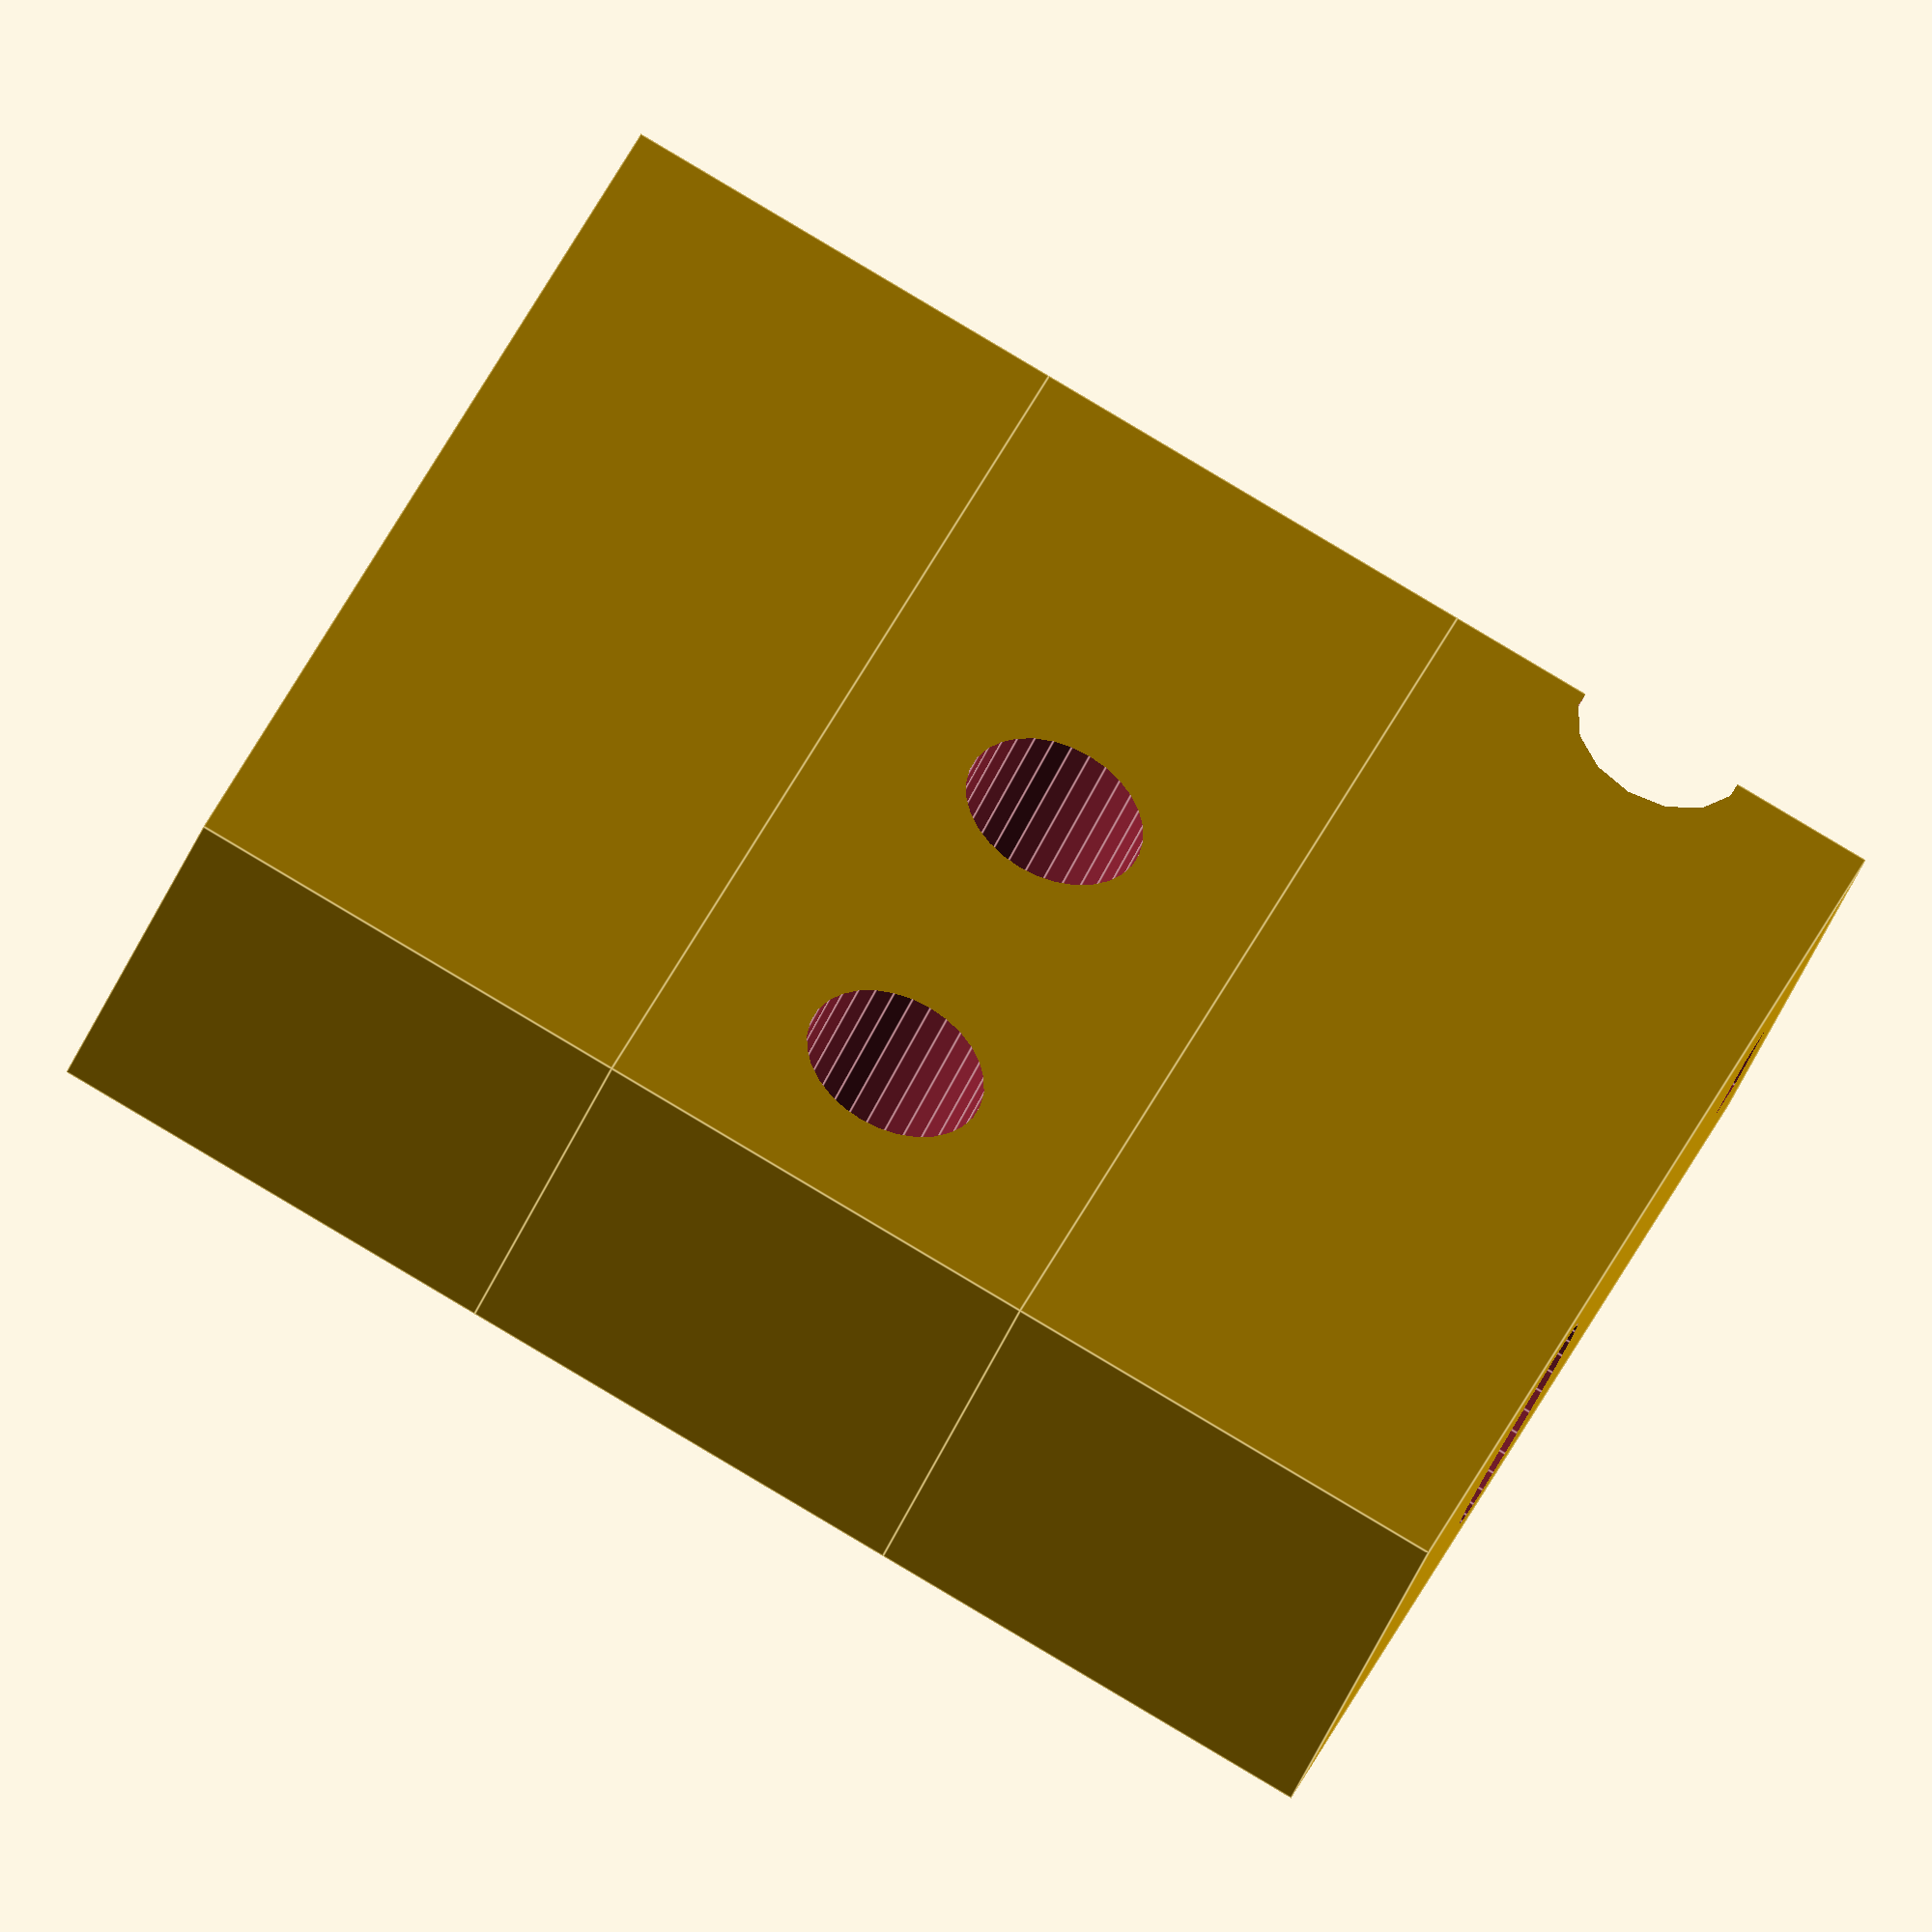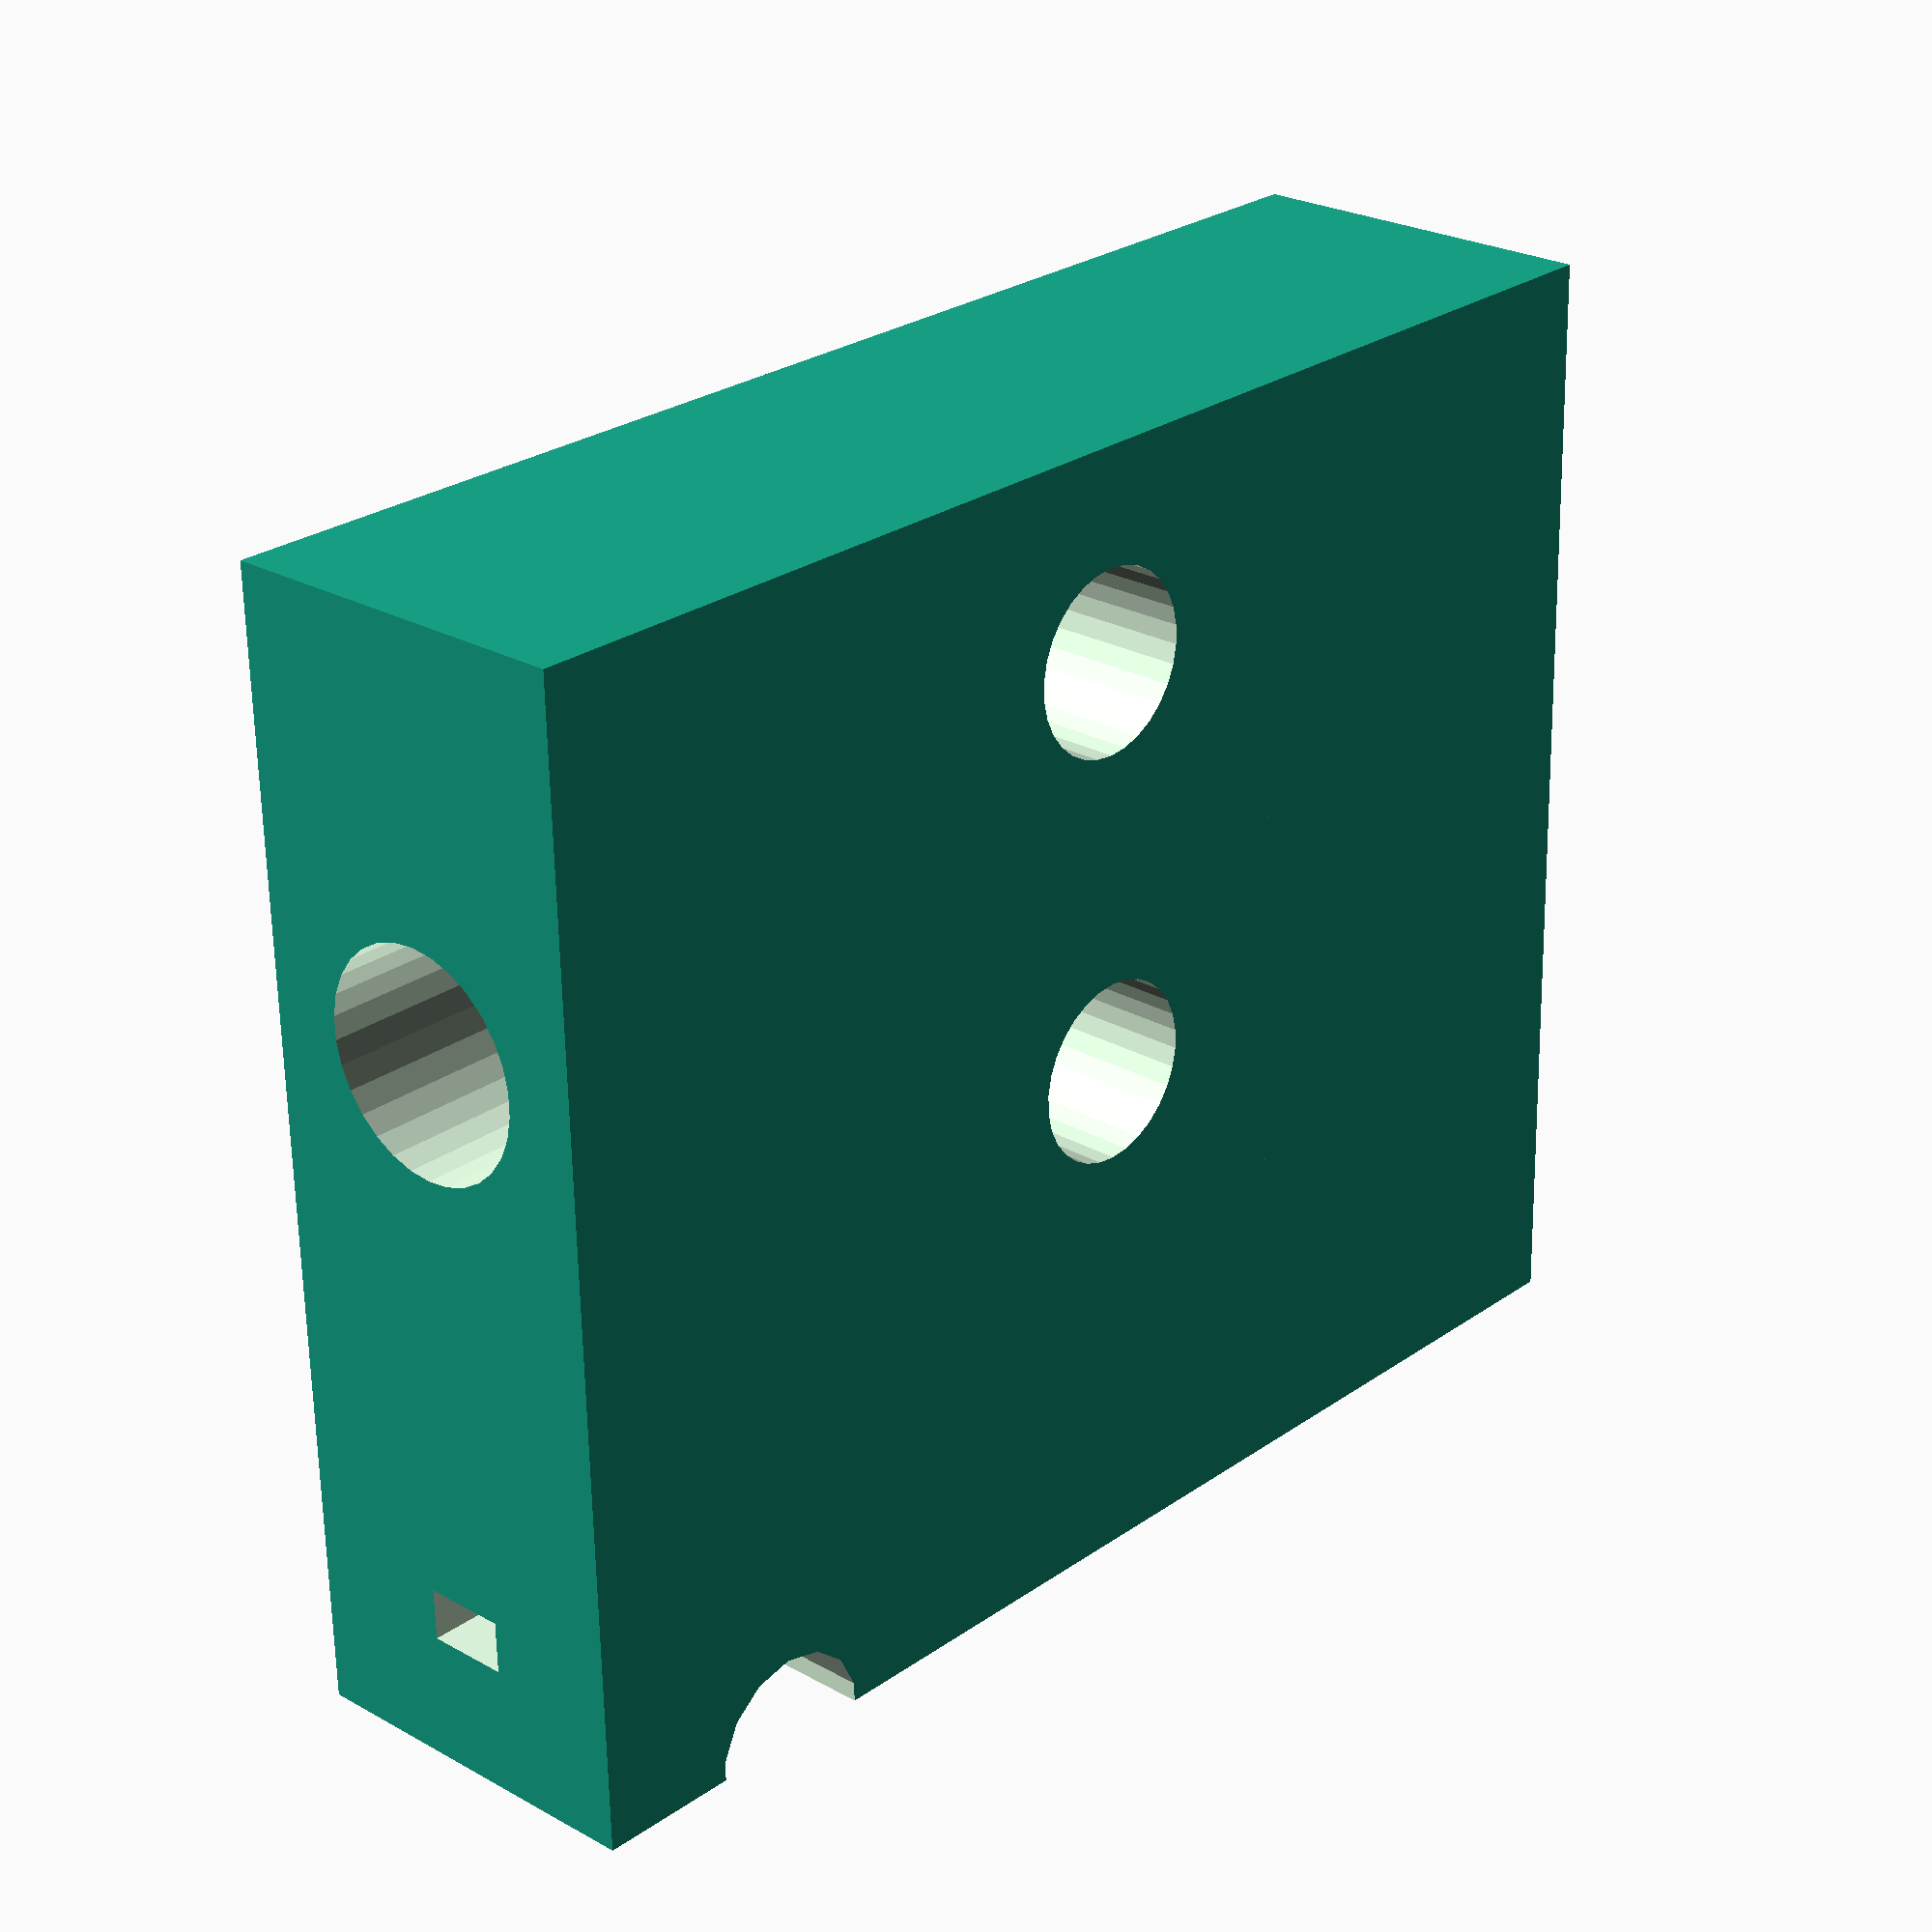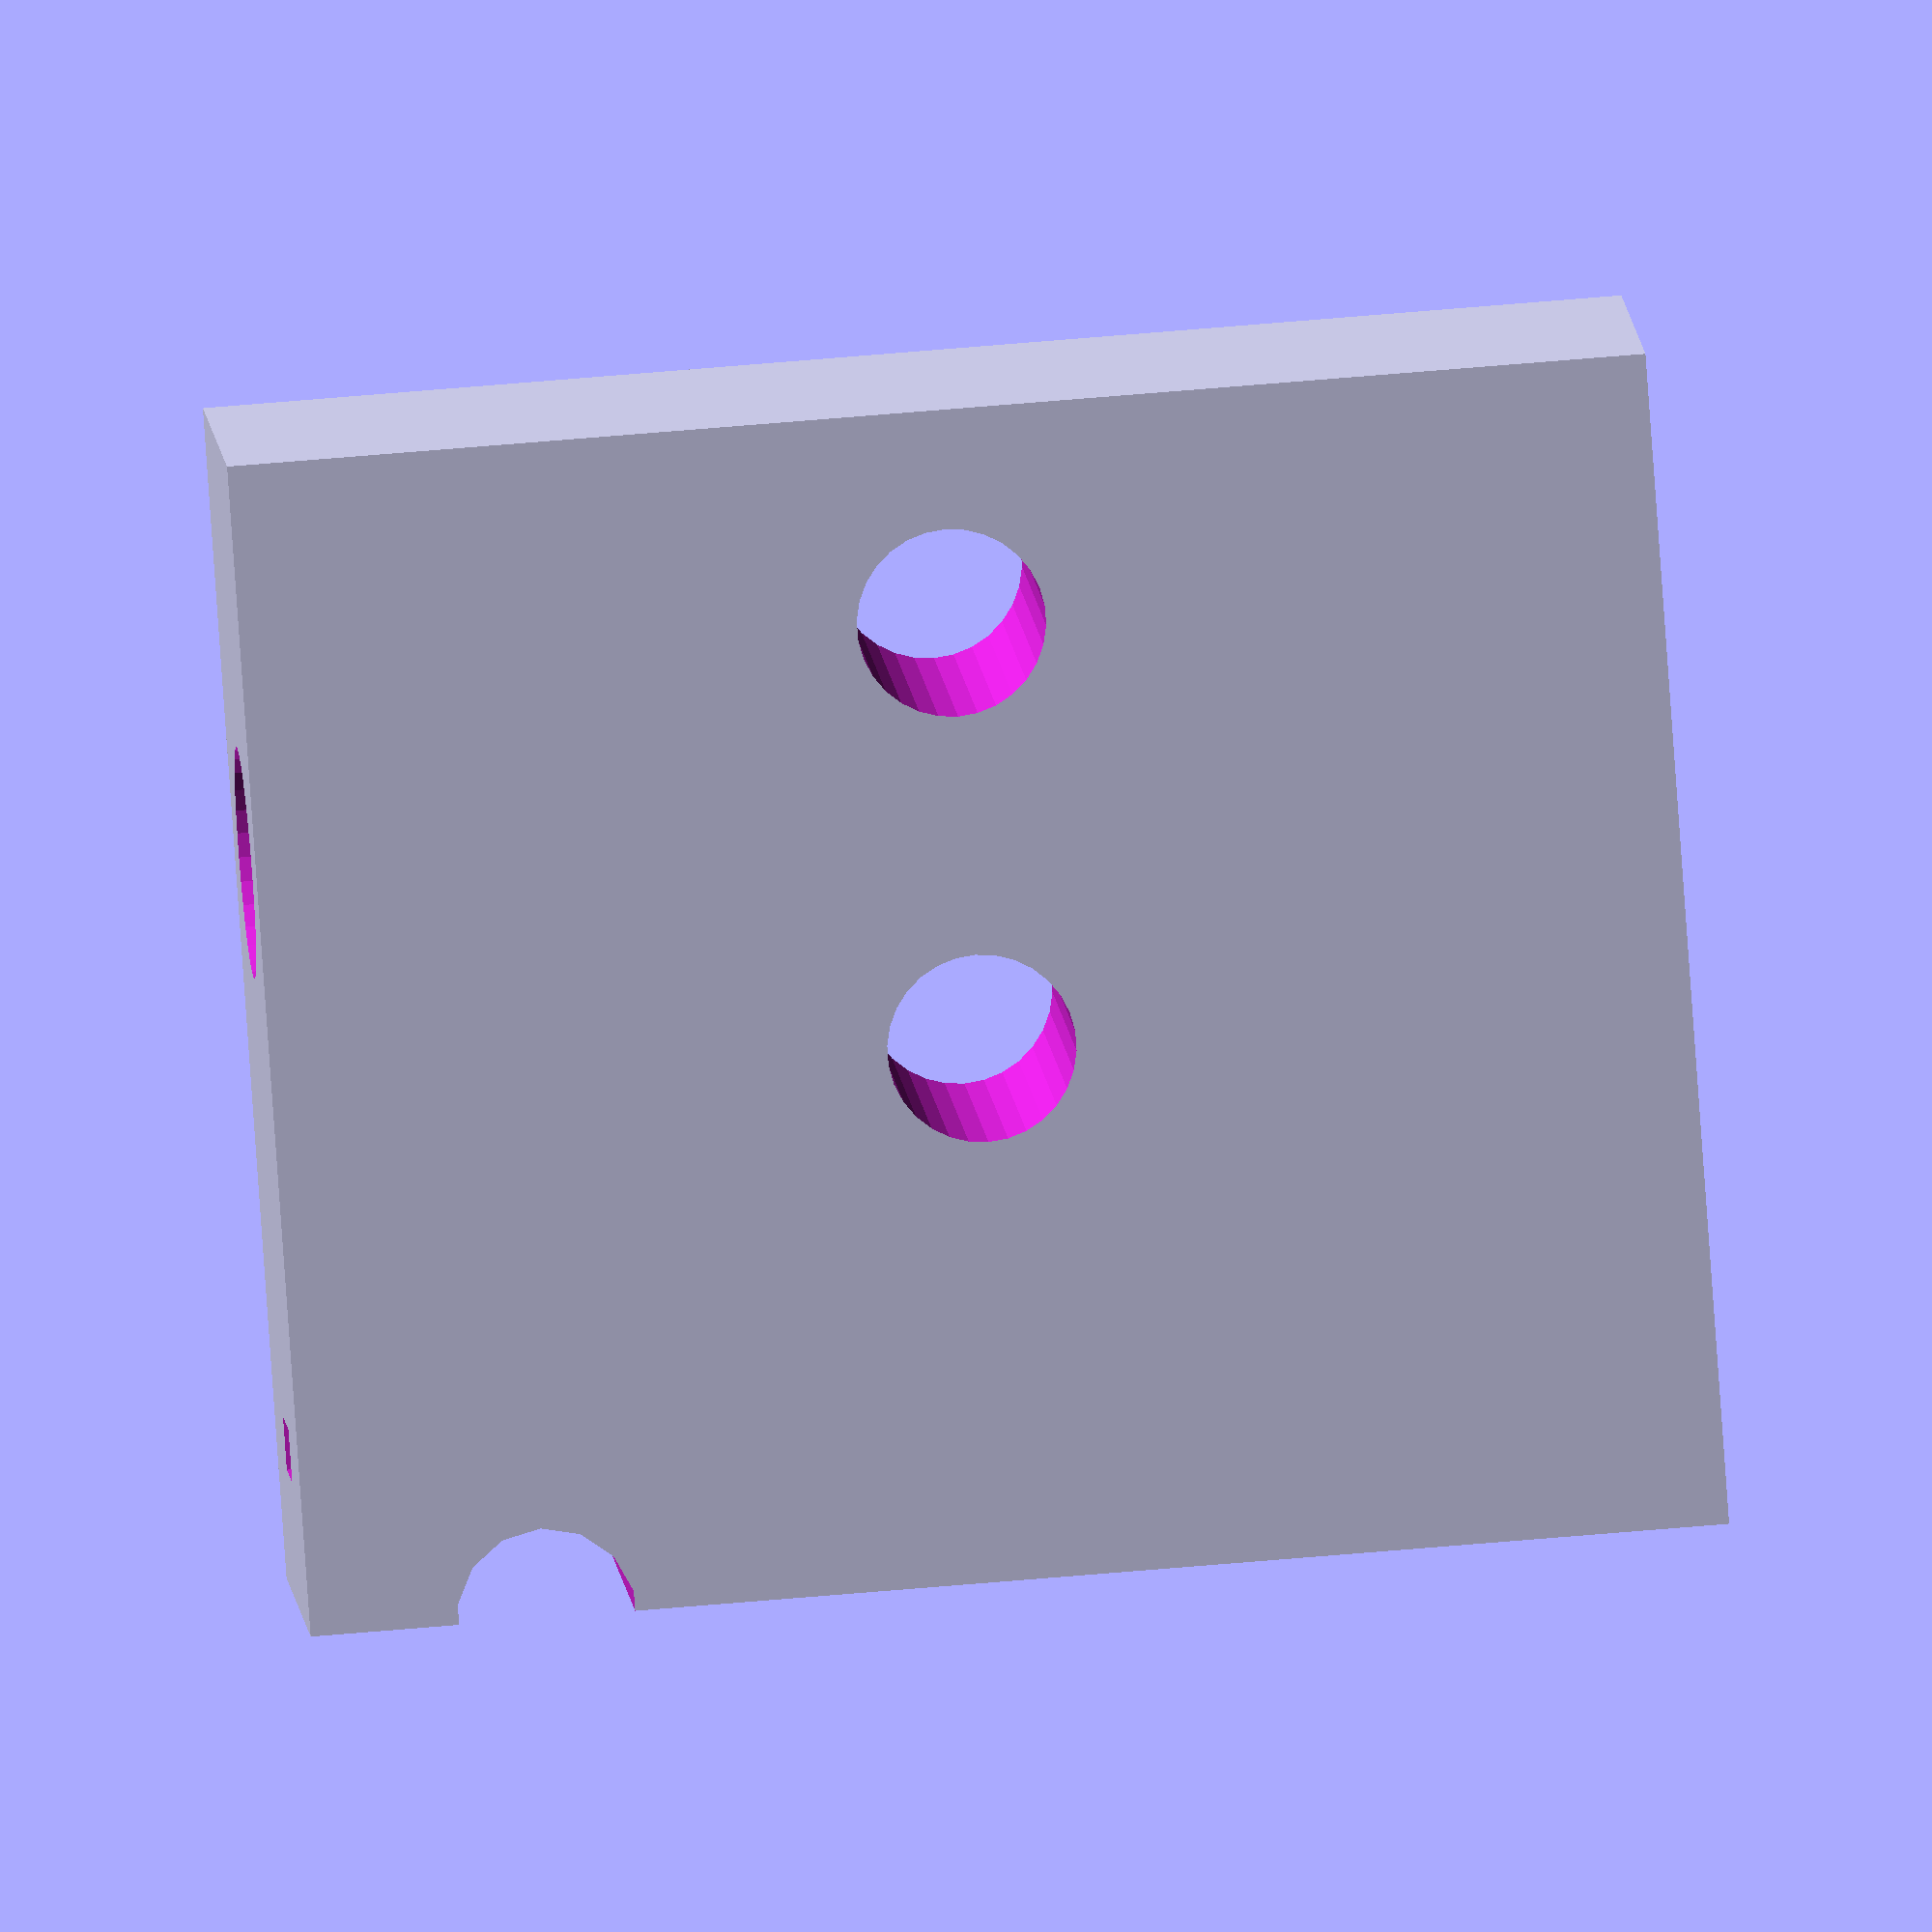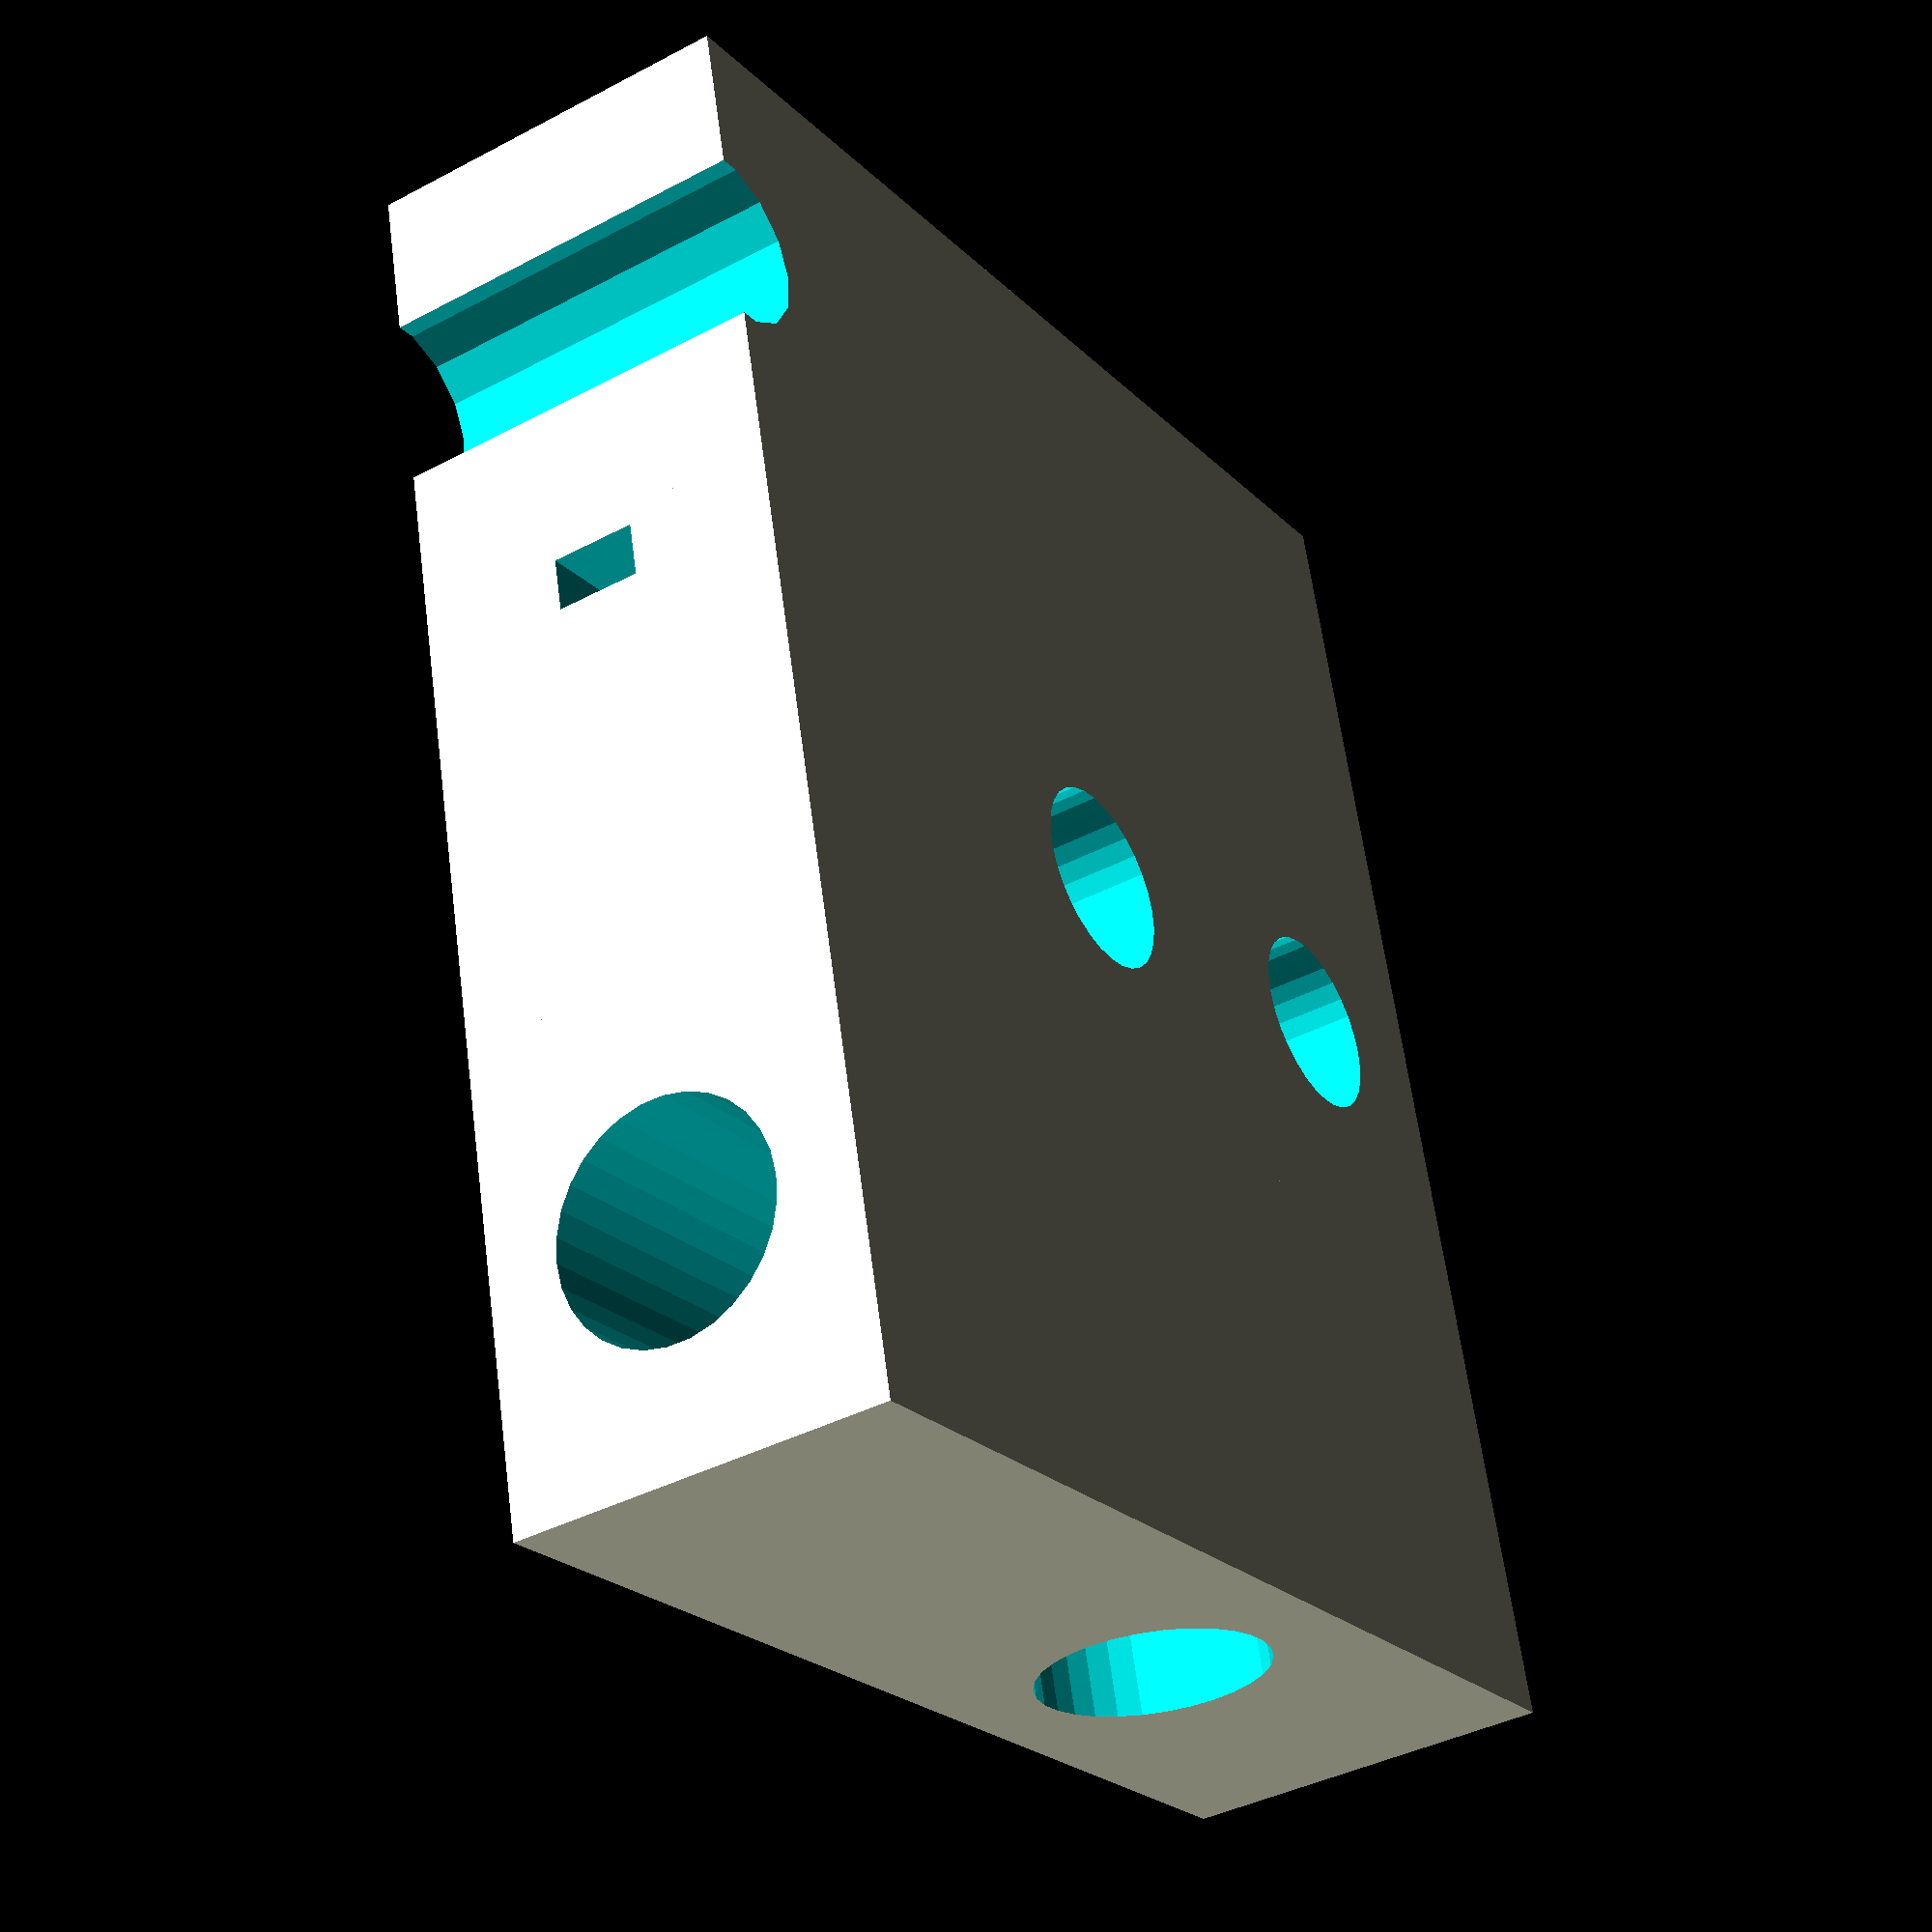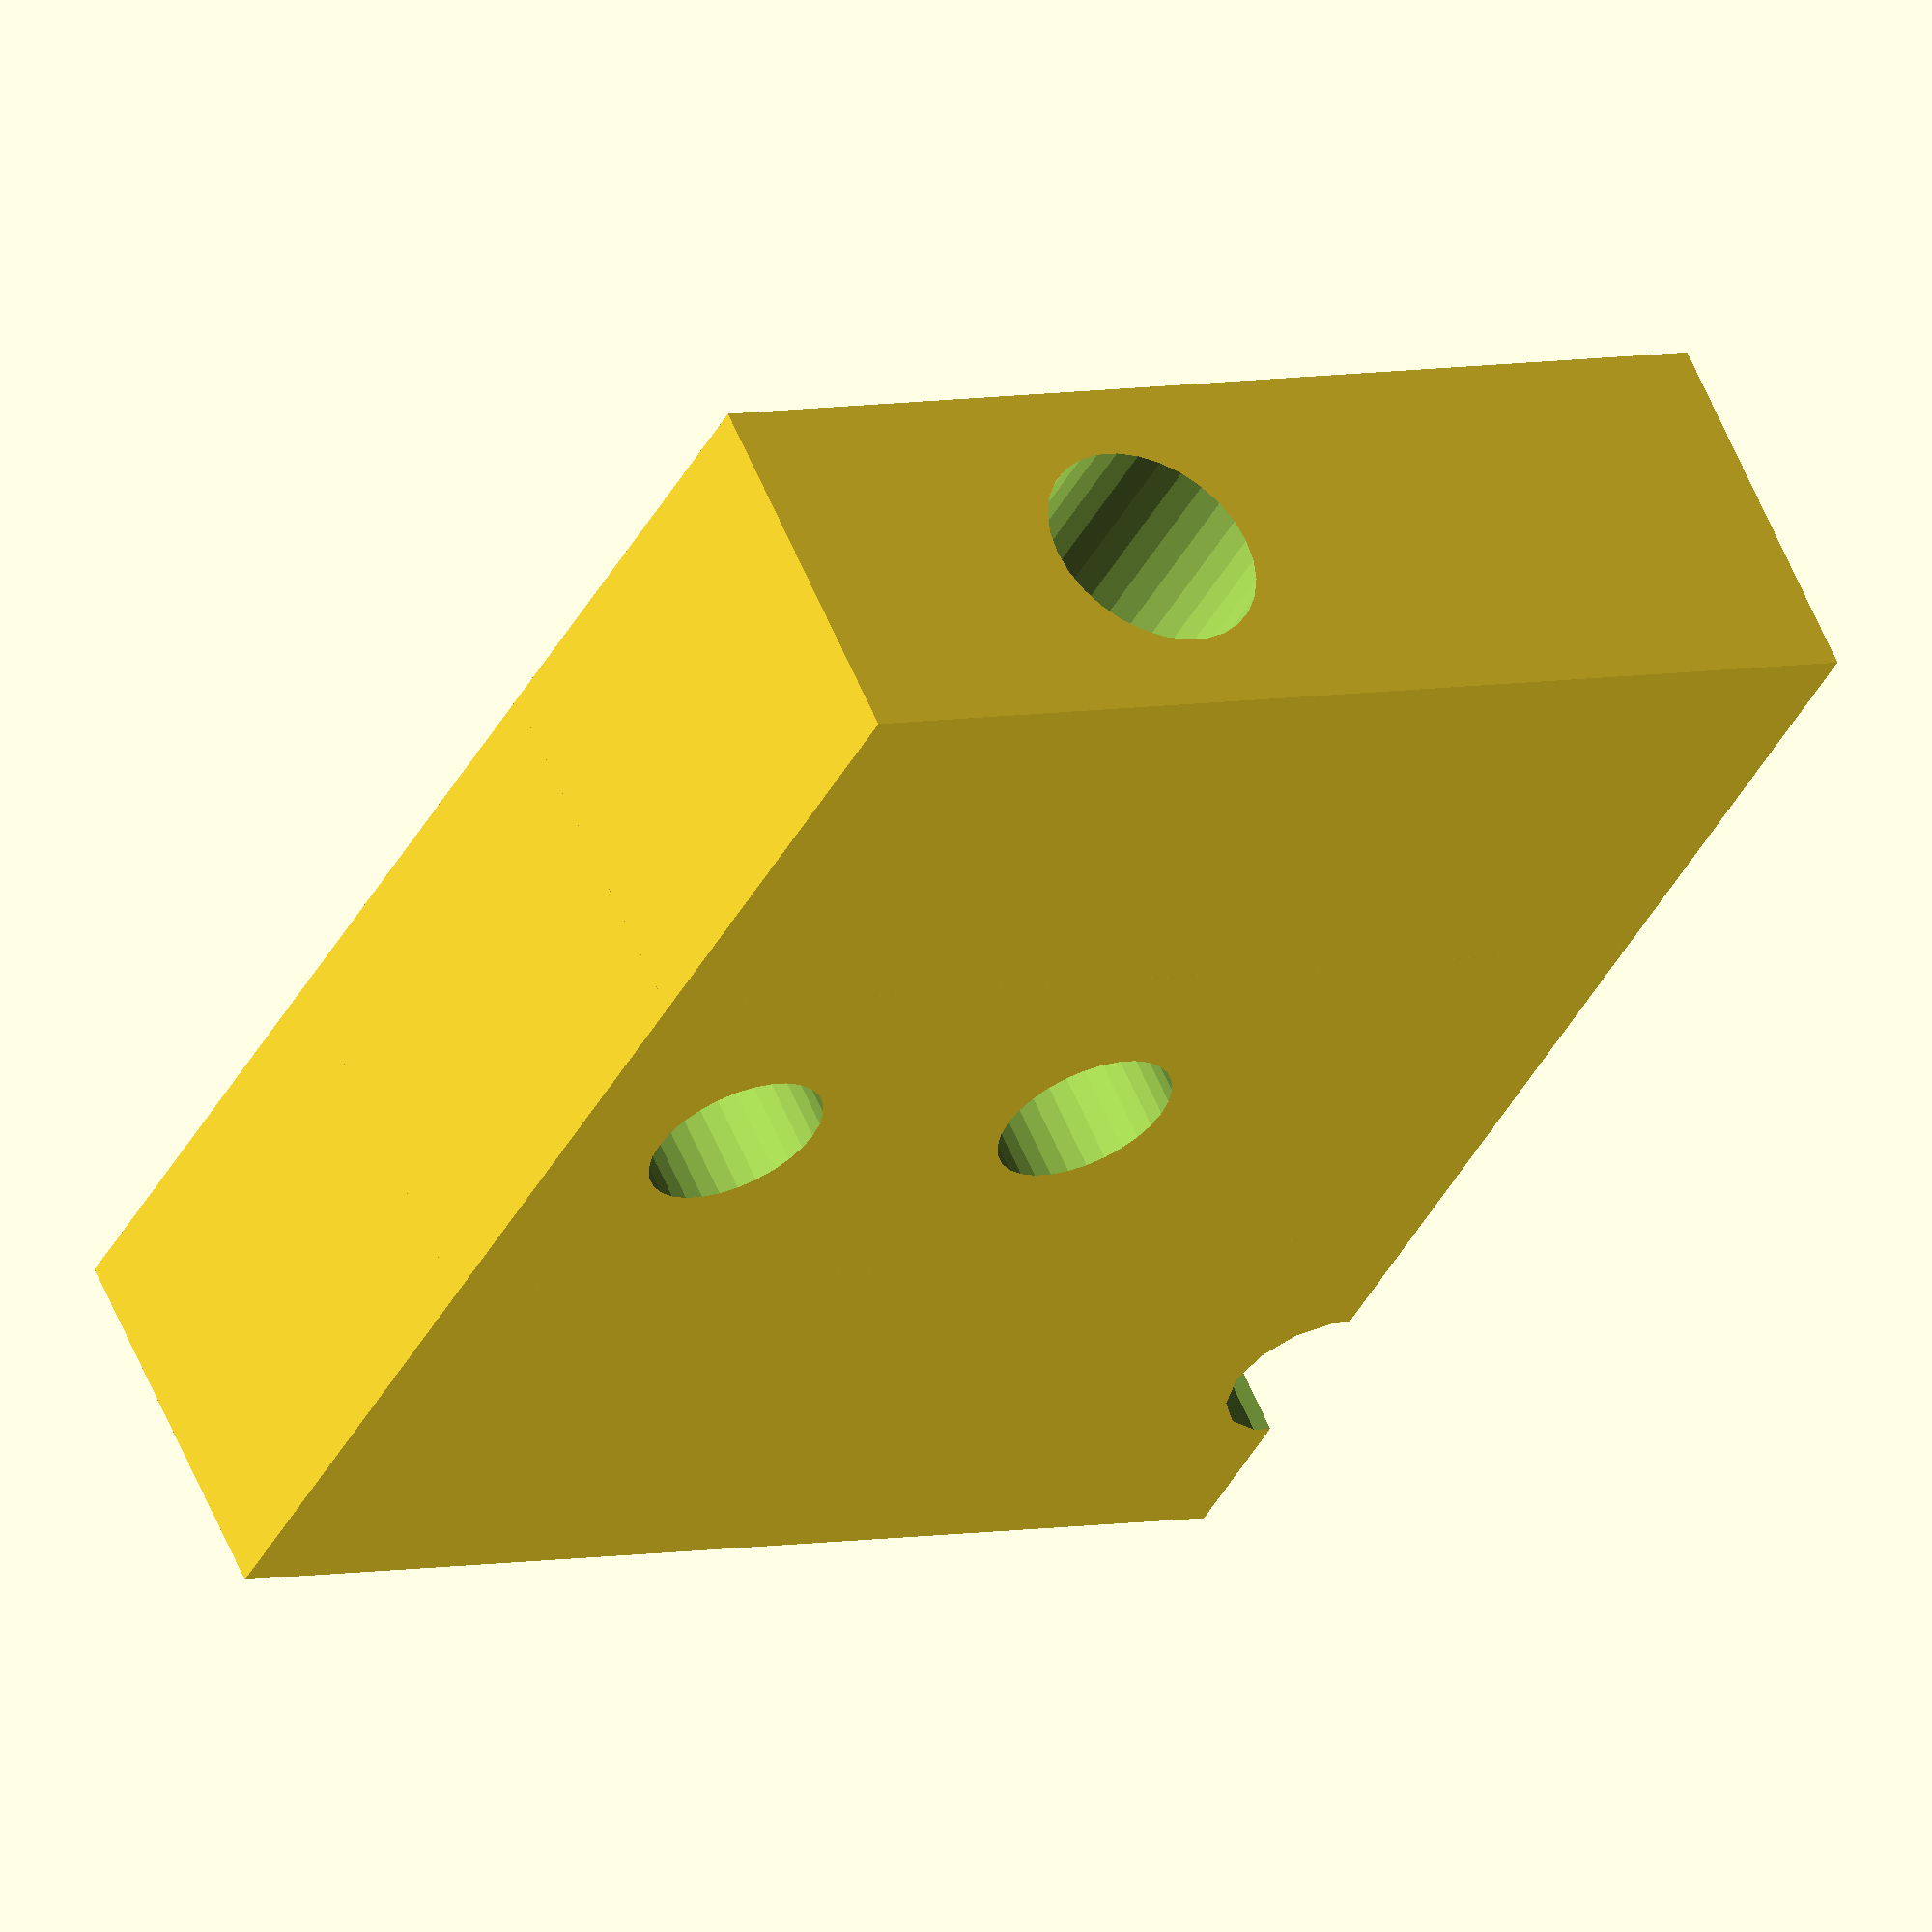
<openscad>
module glass_limits(){
 translate([-9,-11-22,0])cube([18,22,55]);
// translate([-9,-11-22,0])cube([18,3,100]);
// translate([-9,-11-22,100])cube([18,44,1]);

 translate([-9,11,0])cube([18,22,55]);

}

module corner_base(){	

 translate([-9,-11,0])cube([18,22,55]);
}

module corner_holes(){
 translate([-11,-11,0]){
  // Bottom hole
  translate([0,11,10]) rotate([0,90,0]) translate([0,0,-5]) cylinder(h = 270, r=4.4, $fn=30);
  // Top hole
  translate([0,11,30]) rotate([0,90,0]) translate([0,0,-5]) cylinder(h = 270, r=4.4, $fn=30);
  // Middle hole
  translate([11,0,20]) rotate([0,0,90]) rotate([0,90,0]) translate([0,0,-100]) cylinder(h = 270, r=5.4, $fn=30);

// Top hole
  translate([5.4*2,-22/2,20+5.4*2+1]) rotate([0,0,0]) cylinder(h = 270, r=5.4, $fn=30);

  translate([0,33,55]) rotate([90,90,90]) cylinder(h = 270, r=4.2);

translate([11+4.5/2,-10+50,55-4.2-4.5])  rotate([0,0,90]) cube([50,4,2.5]);

translate([11,20,70]){ rotate([0,0,0]) cube([4,2.5,50],center=true);}
 }
}

// Final part
module corner(){

 // Rotate the part for better printing
 translate([0,0,11]) rotate([-90,0,0]) difference(){
  union(){
   corner_base();
   glass_limits();
  }
  corner_holes();

 }
}

corner();
</openscad>
<views>
elev=93.0 azim=46.2 roll=59.3 proj=o view=edges
elev=153.4 azim=1.3 roll=317.4 proj=p view=solid
elev=302.7 azim=228.5 roll=264.6 proj=o view=solid
elev=298.1 azim=327.4 roll=352.5 proj=p view=wireframe
elev=42.1 azim=64.4 roll=333.6 proj=o view=solid
</views>
